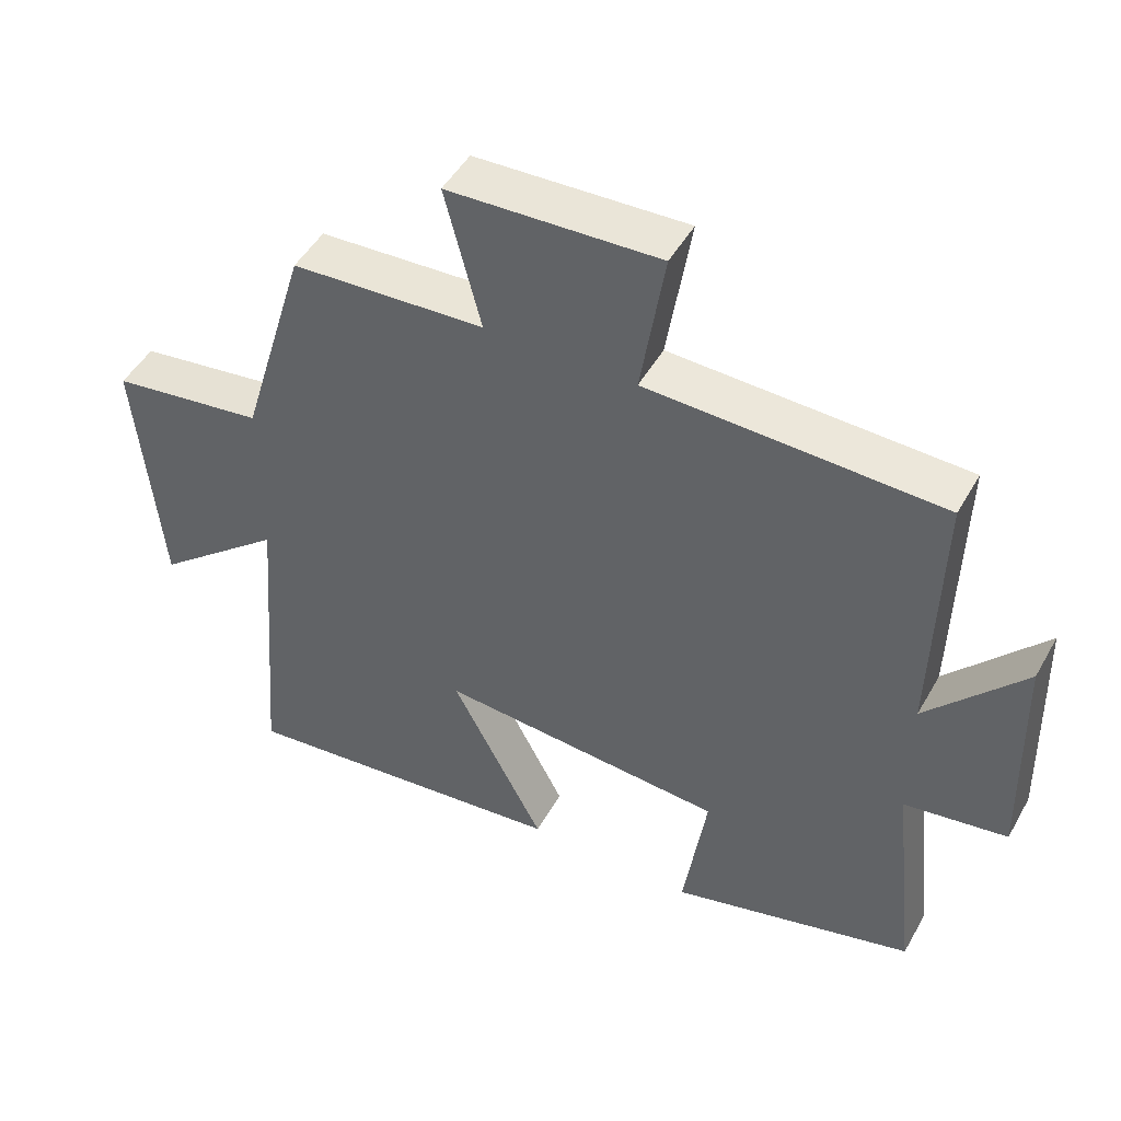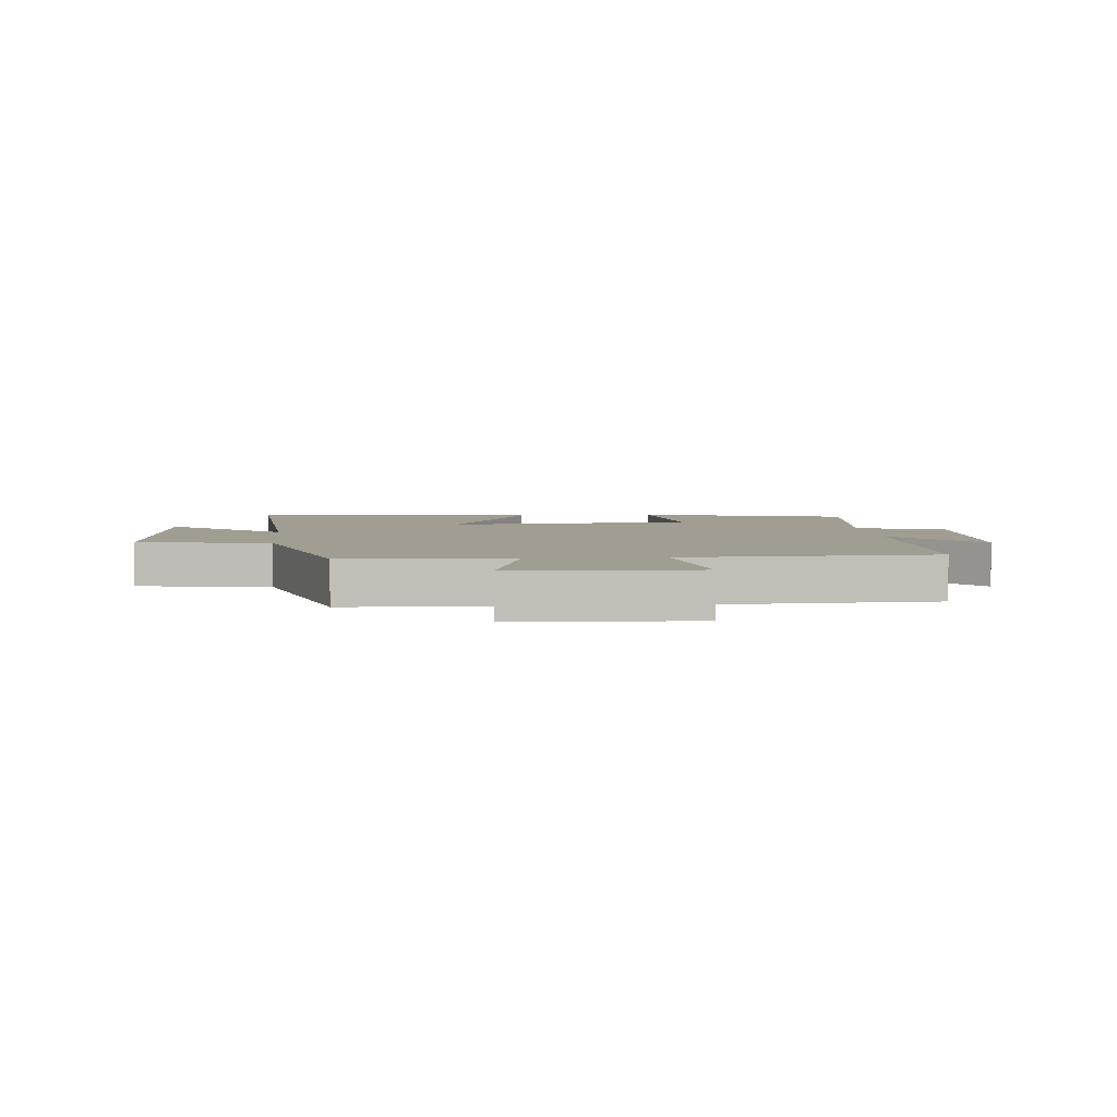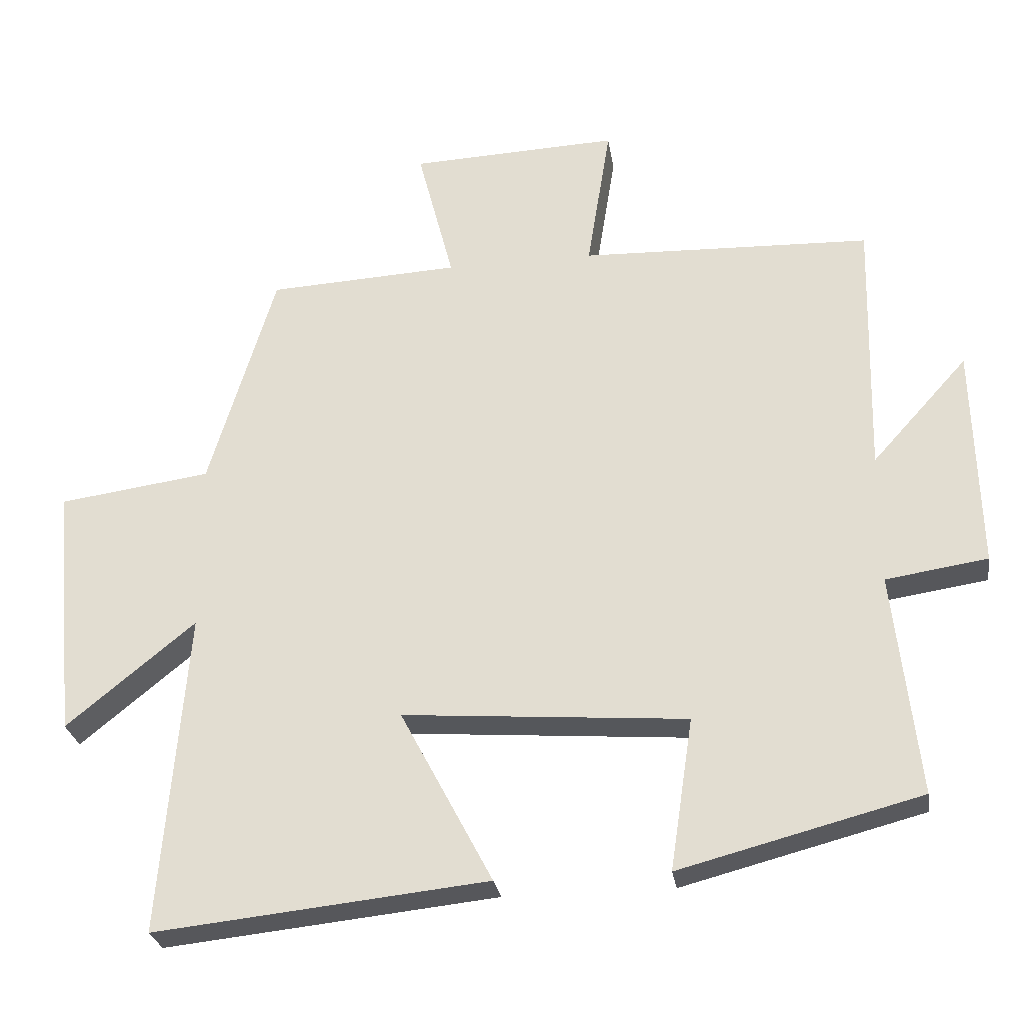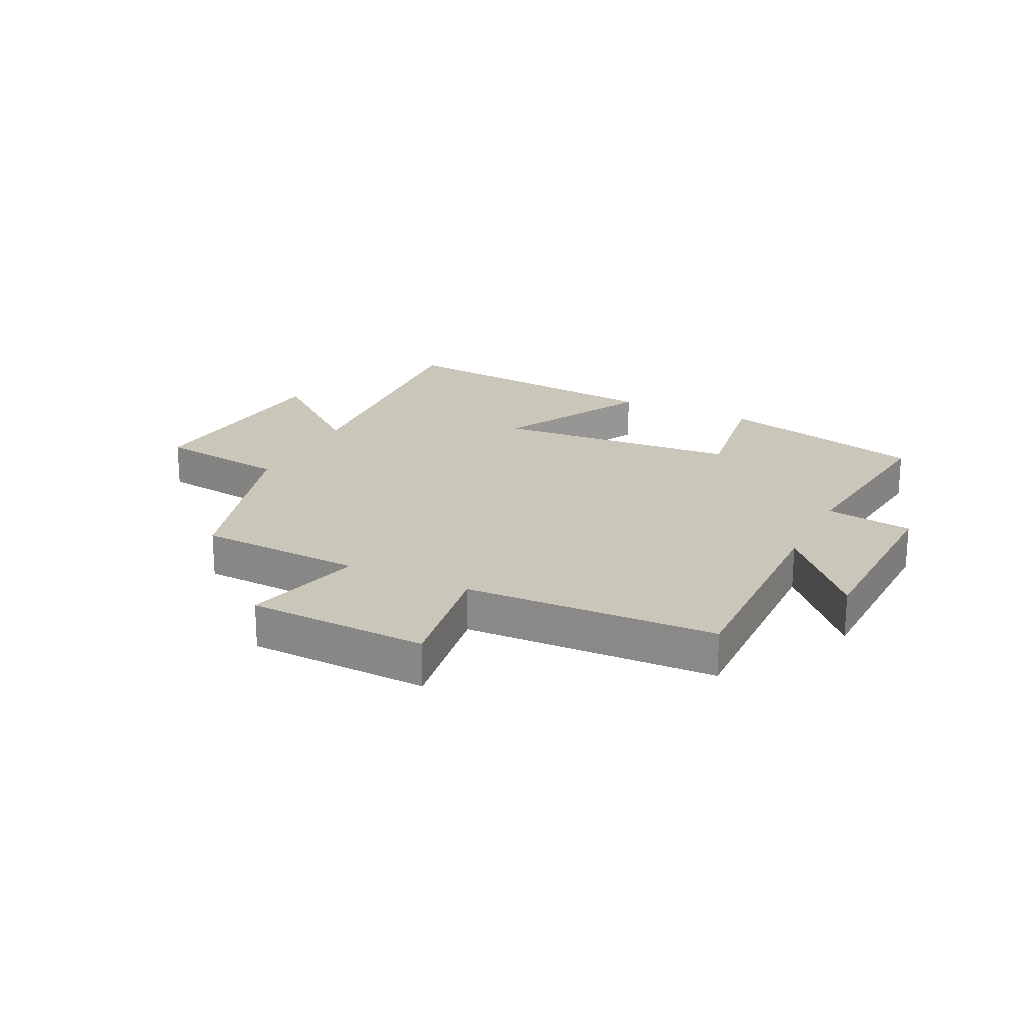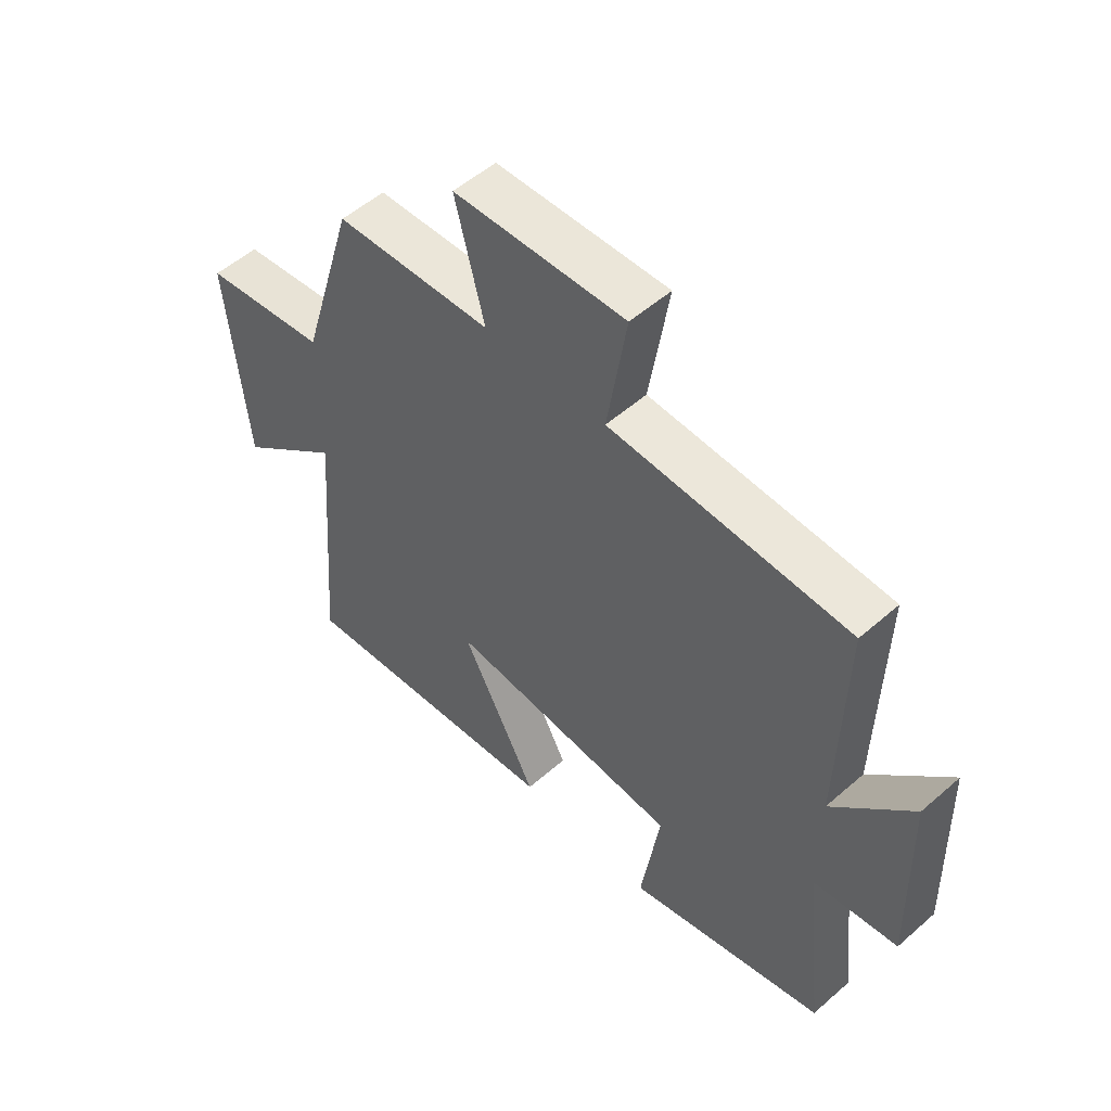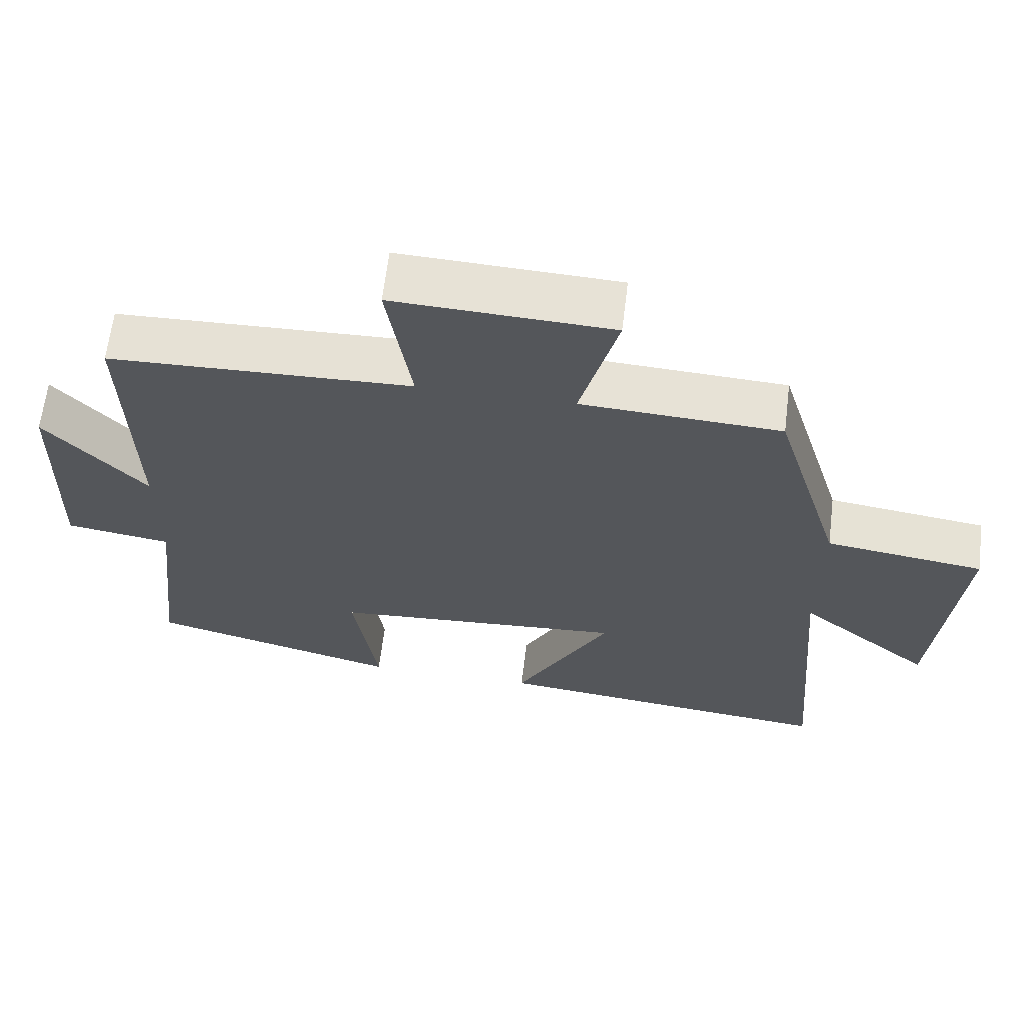
<metadata>
{"format":"obj","ext":"obj","renderer":"f3d","projection":"perspective","resolution":1024,"background":"white","views":[{"elev":47.9,"azim":28.3,"up":"+Z"},{"elev":4.7,"azim":-5.0,"up":"+Y"},{"elev":-27.5,"azim":8.8,"up":"+Z"},{"elev":21.1,"azim":26.1,"up":"+Y"},{"elev":53.1,"azim":46.8,"up":"+Z"},{"elev":63.9,"azim":-173.0,"up":"+Z"}]}
</metadata>
<code>
v -0.404 0.07 0.486
v -0.127 0.07 0.5
v -0.179 0.07 0.702
v 0.123 0.07 0.714
v 0.089 0.07 0.5
v 0.509 0.07 0.485
v 0.5 0.07 0.106
v 0.639 0.07 0.26
v 0.647 0.07 -0.064
v 0.5 0.07 -0.086
v 0.536 0.07 -0.409
v 0.187 0.07 -0.5
v 0.22 0.07 -0.28
v -0.19 0.07 -0.248
v -0.057 0.07 -0.5
v -0.538 0.07 -0.55
v -0.5 0.07 -0.082
v -0.686 0.07 -0.234
v -0.72 0.07 0.136
v -0.5 0.07 0.166
v -0.404 0 0.486
v -0.127 0 0.5
v -0.179 0 0.702
v 0.123 0 0.714
v 0.089 0 0.5
v 0.509 0 0.485
v 0.5 0 0.106
v 0.639 0 0.26
v 0.647 0 -0.064
v 0.5 0 -0.086
v 0.536 0 -0.409
v 0.187 0 -0.5
v 0.22 0 -0.28
v -0.19 0 -0.248
v -0.057 0 -0.5
v -0.538 0 -0.55
v -0.5 0 -0.082
v -0.686 0 -0.234
v -0.72 0 0.136
v -0.5 0 0.166
f 17 18 19 20
f 17 20 1 2
f 14 15 16 17
f 13 14 17 2
f 10 11 12 13
f 10 13 2 3
f 7 8 9 10
f 7 10 3
f 5 6 7
f 5 7 3
f 3 4 5
f 40 39 38 37
f 22 21 40 37
f 37 36 35 34
f 22 37 34 33
f 33 32 31 30
f 23 22 33 30
f 30 29 28 27
f 23 30 27
f 27 26 25
f 23 27 25
f 25 24 23
f 1 21 22 2
f 2 22 23 3
f 3 23 24 4
f 4 24 25 5
f 5 25 26 6
f 6 26 27 7
f 7 27 28 8
f 8 28 29 9
f 9 29 30 10
f 10 30 31 11
f 11 31 32 12
f 12 32 33 13
f 13 33 34 14
f 14 34 35 15
f 15 35 36 16
f 16 36 37 17
f 17 37 38 18
f 18 38 39 19
f 19 39 40 20
f 20 40 21 1

</code>
